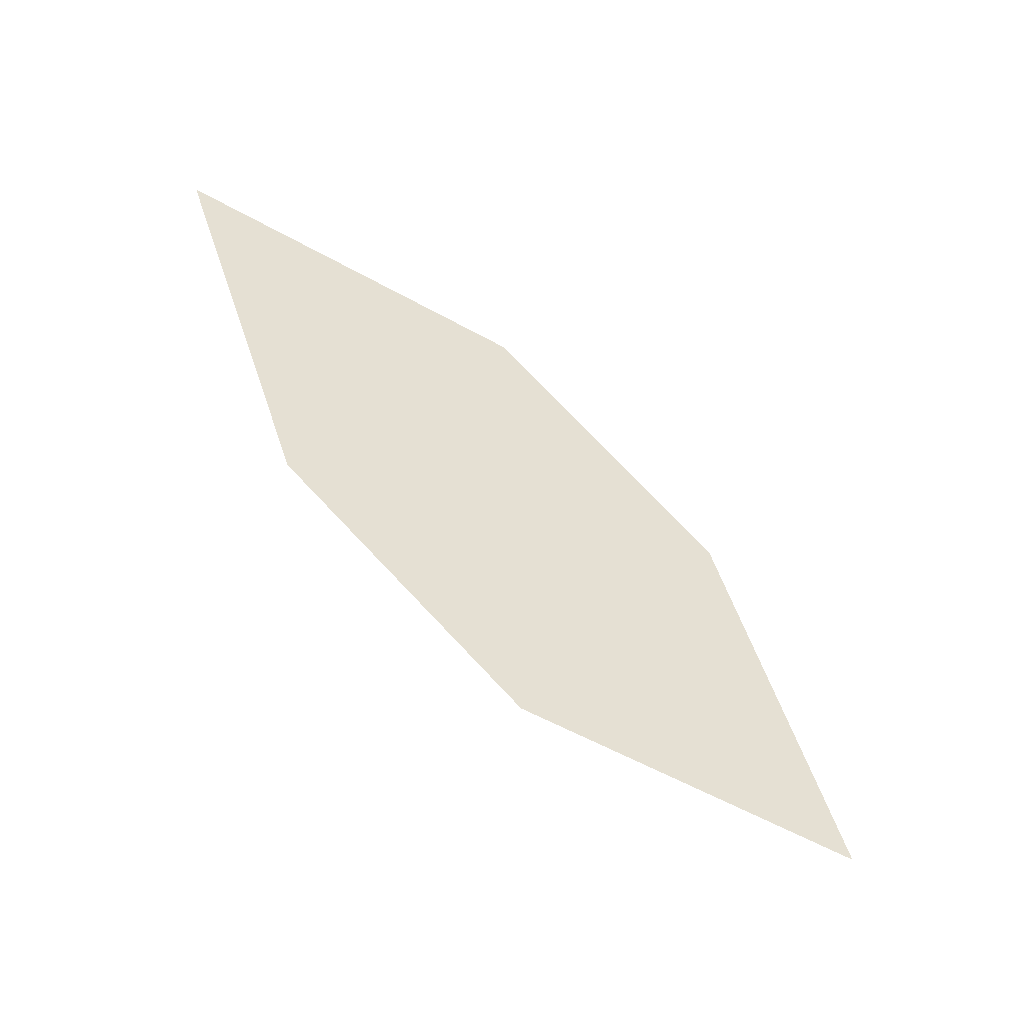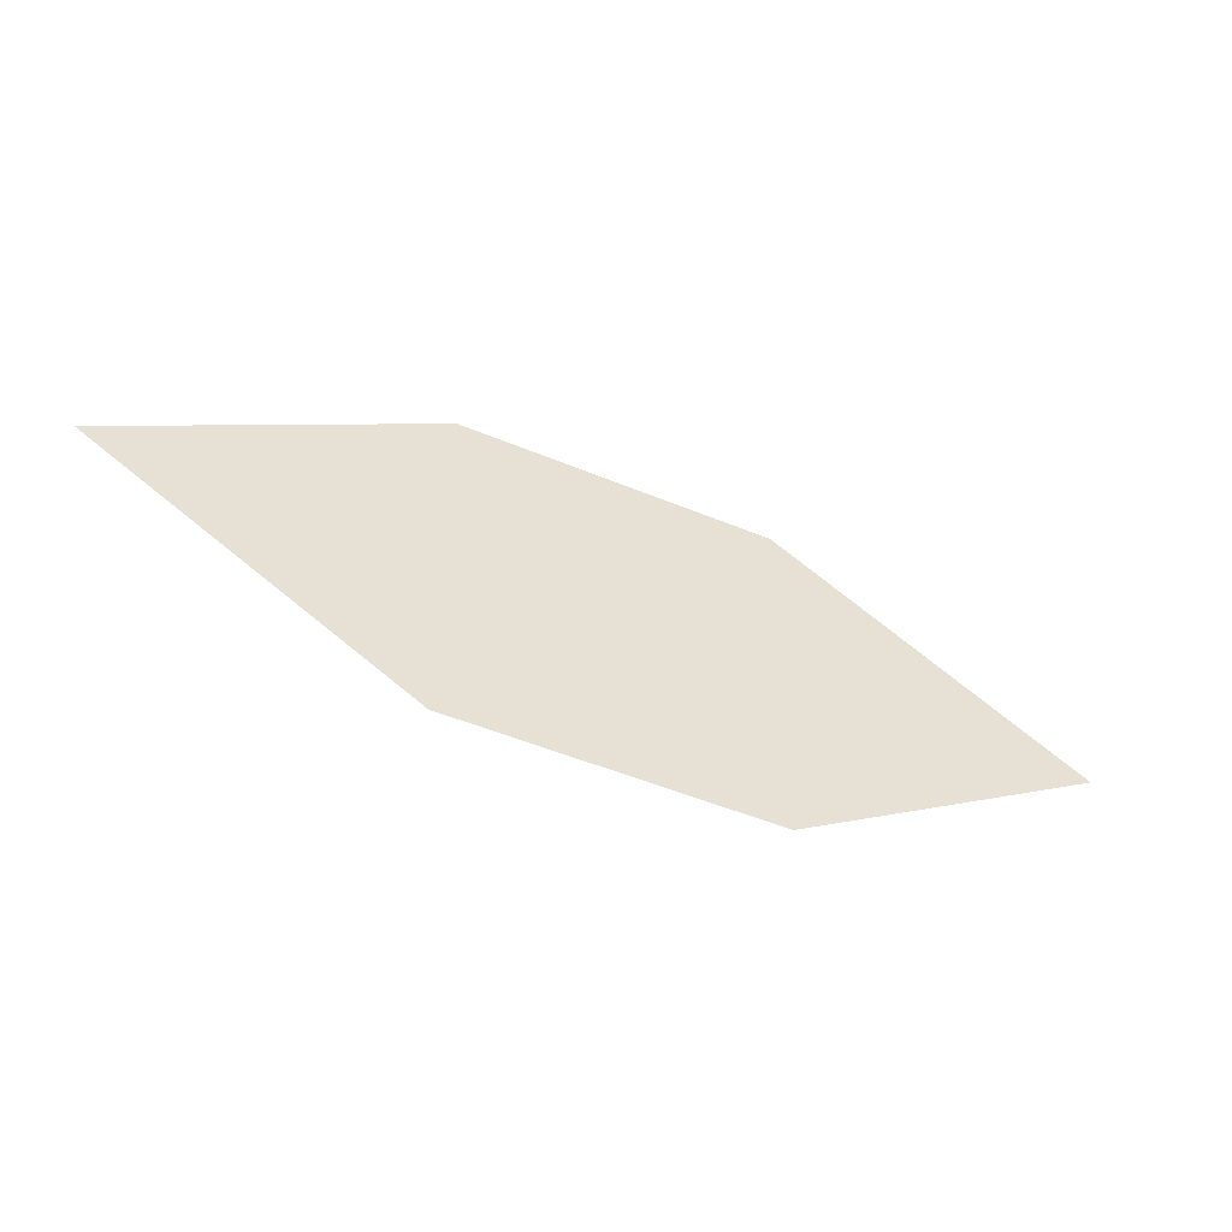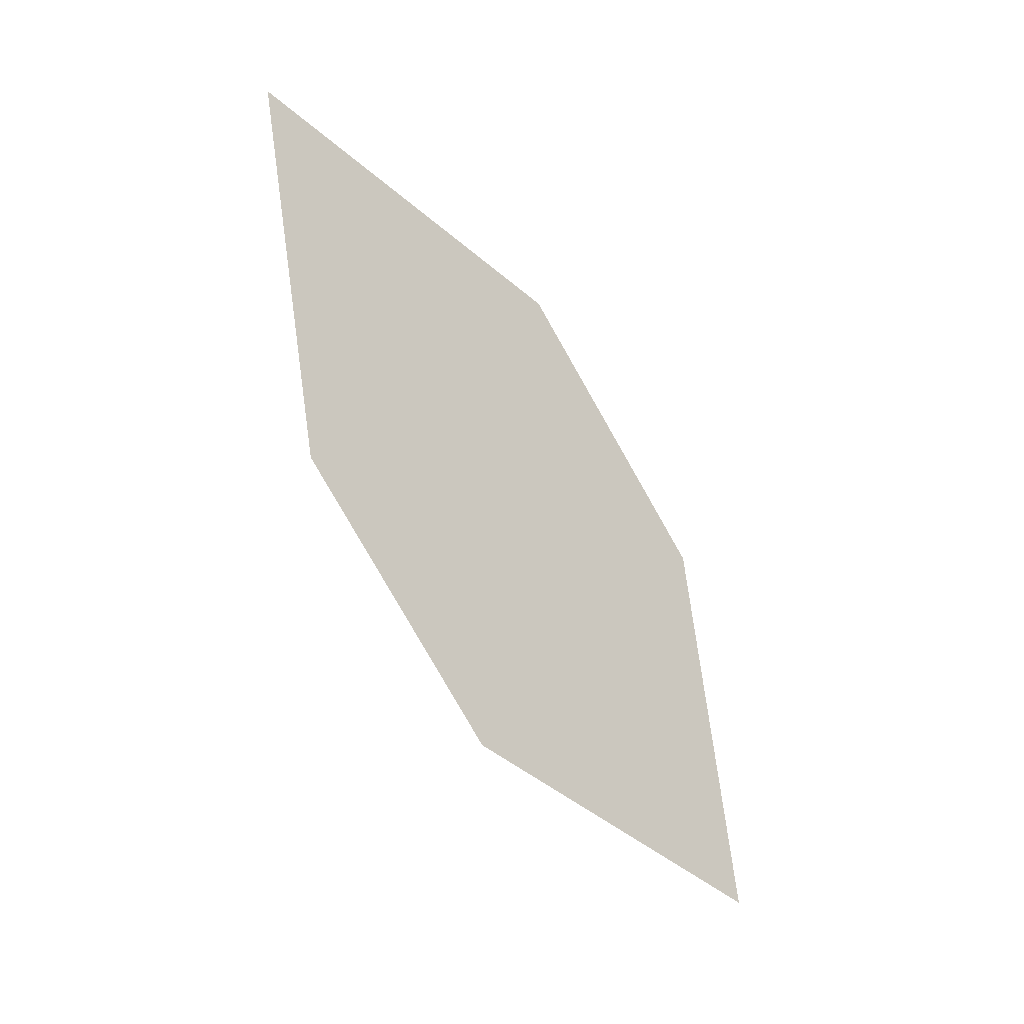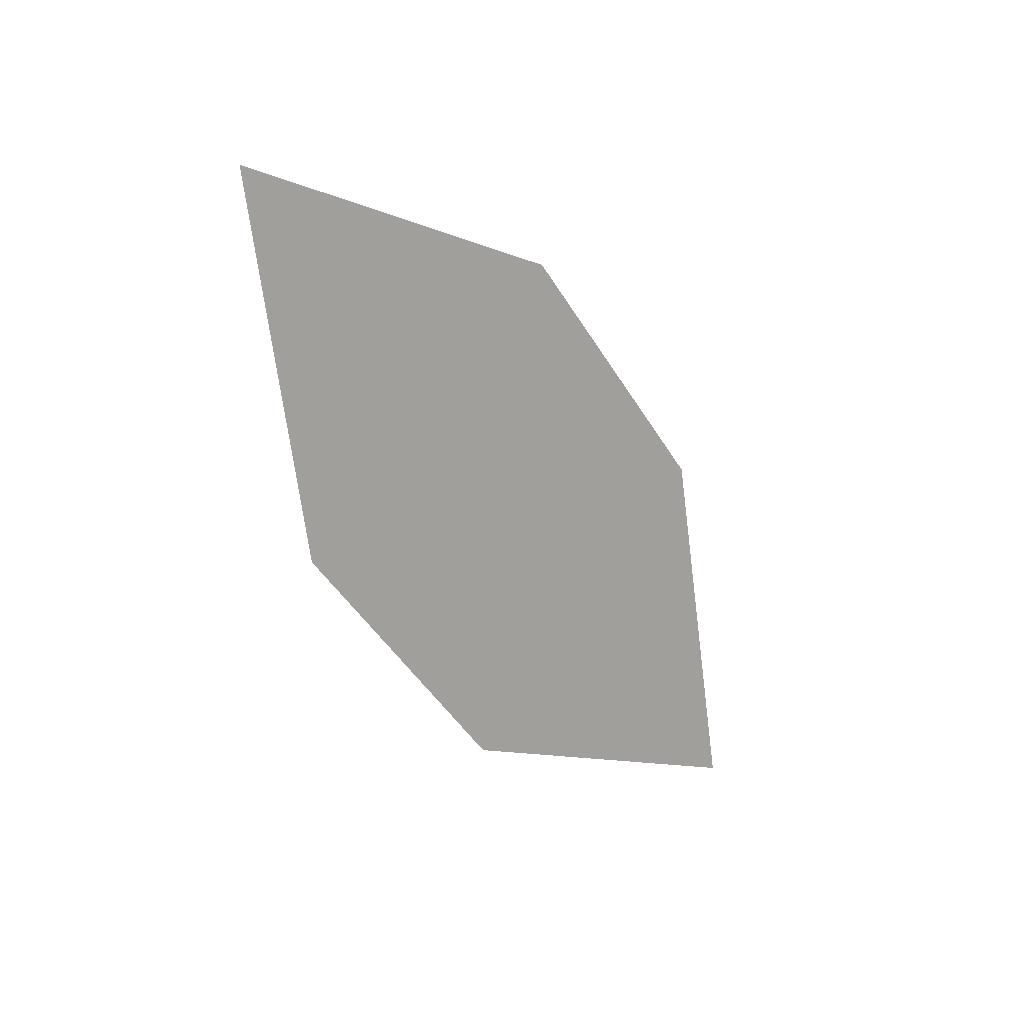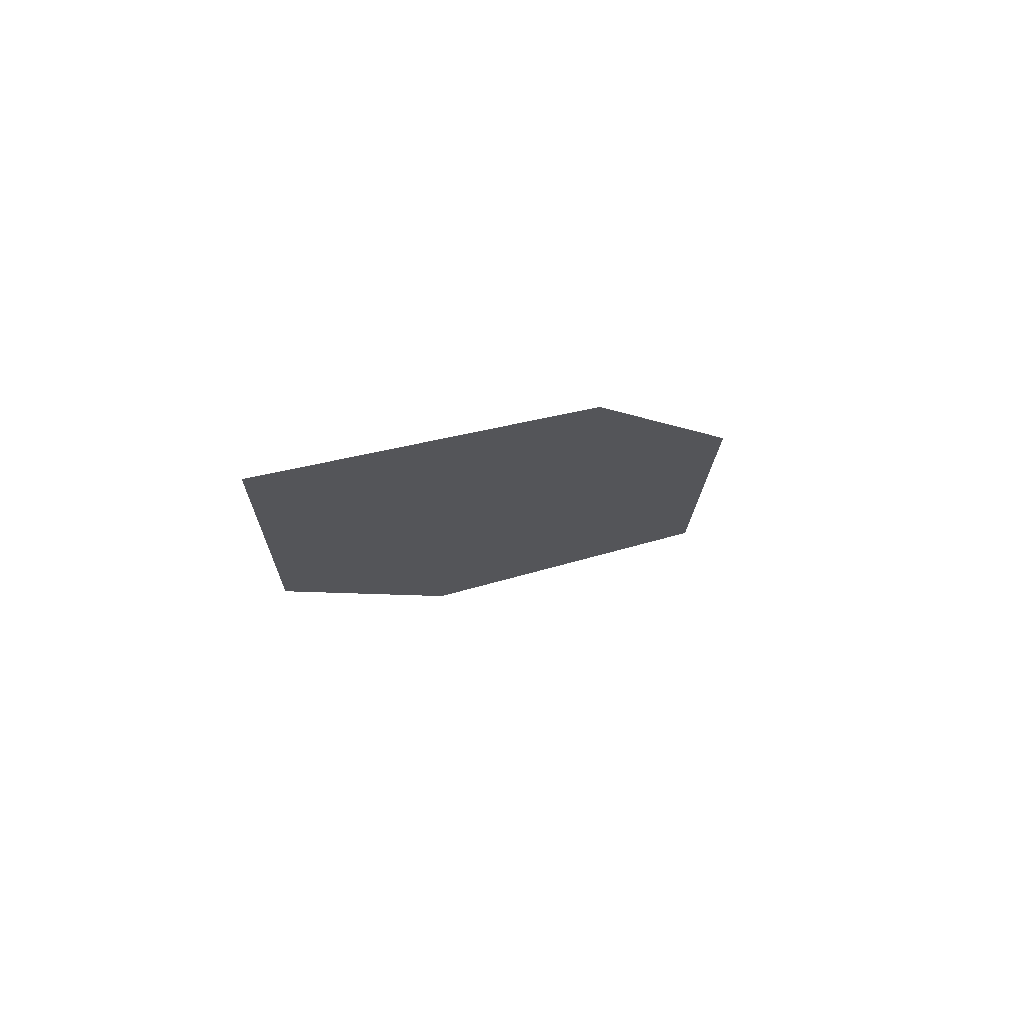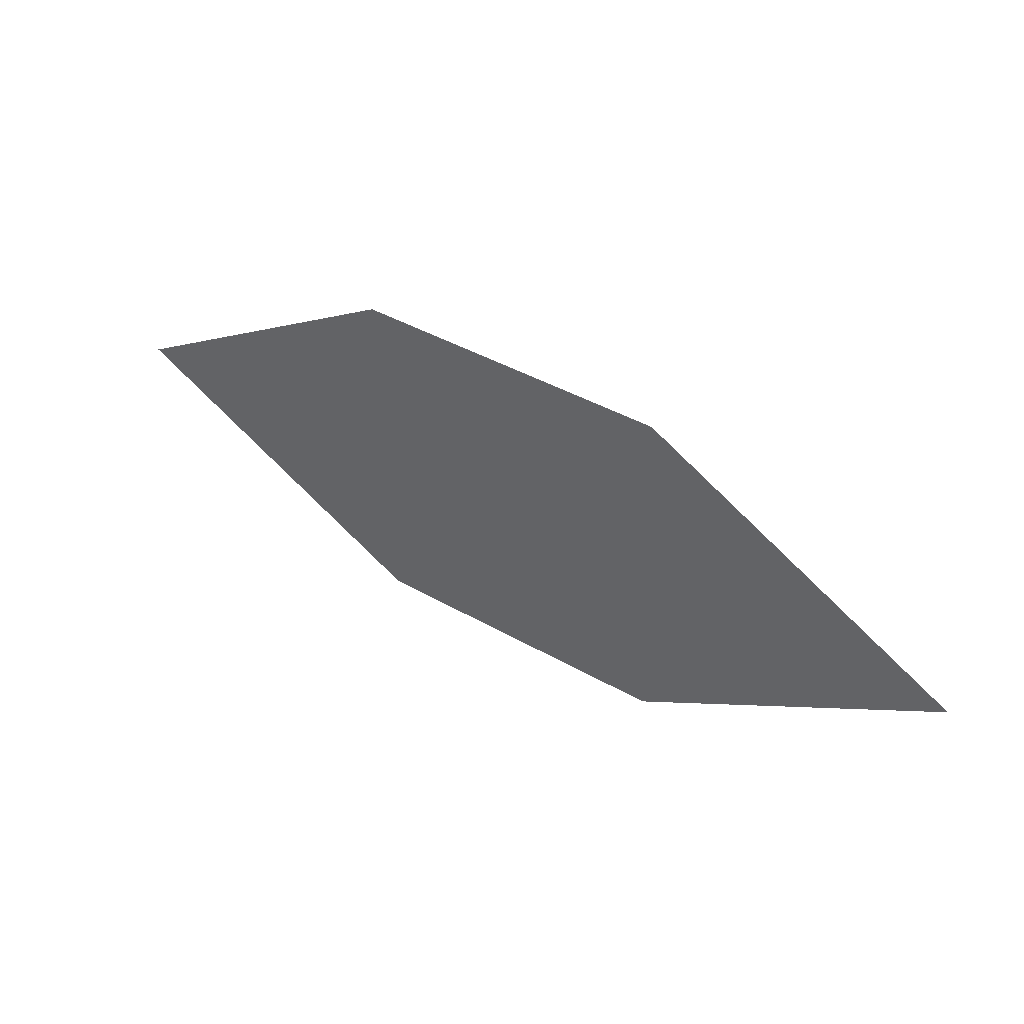
<metadata>
{"format":"obj","ext":"obj","renderer":"f3d","projection":"perspective","resolution":1024,"background":"white","views":[{"elev":-77.6,"azim":-64.6,"up":"+Y"},{"elev":74.2,"azim":175.8,"up":"+Z"},{"elev":-59.8,"azim":-79.7,"up":"+Y"},{"elev":-25.3,"azim":-80.3,"up":"+Y"},{"elev":19.1,"azim":100.4,"up":"+Z"},{"elev":9.9,"azim":9.2,"up":"+Y"}]}
</metadata>
<code>
o leaves.054
v 0.1021 0.09993 0.7495
v 0.1383 0.06607 0.7498
v 0.2156 0.0616 0.7932
v 0.1415 0.1082 0.7783
v 0.1794 0.09546 0.7929
v 0.1762 0.05329 0.7644
f 1 2 6 3
f 1 3 5 4

</code>
